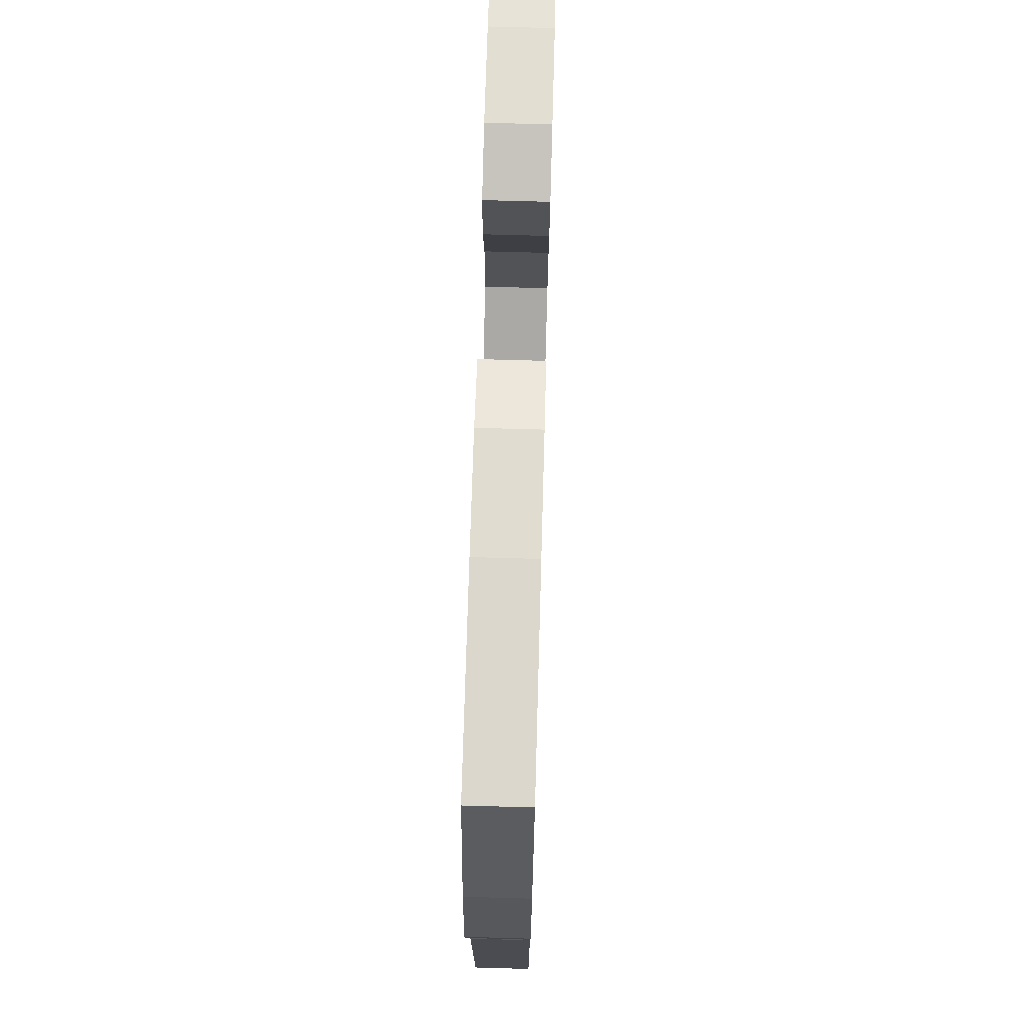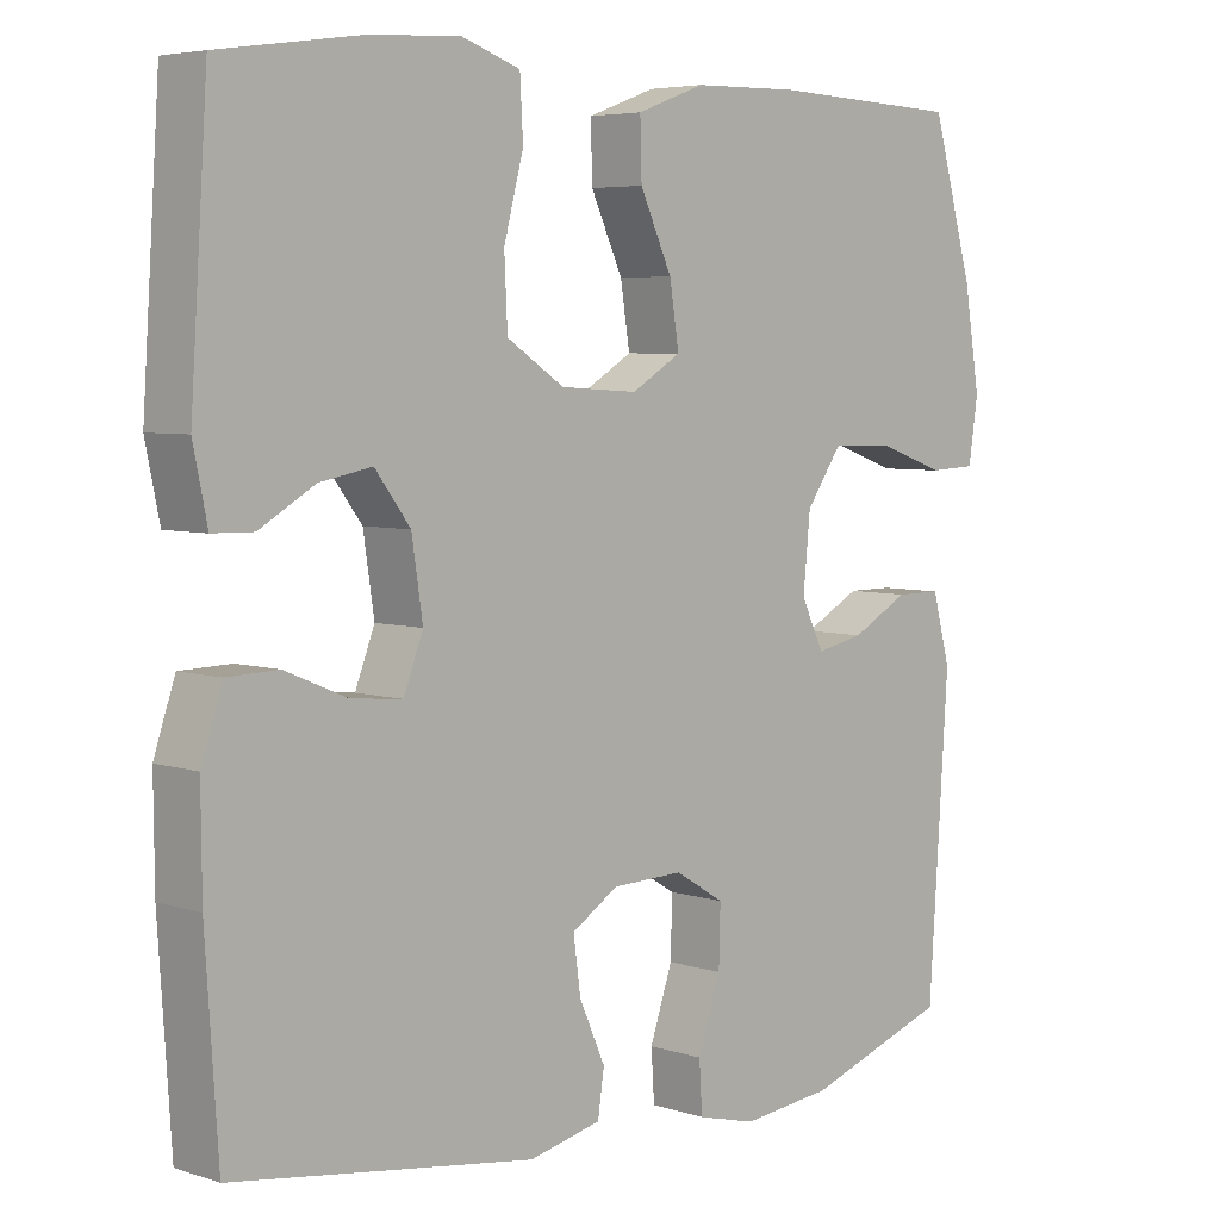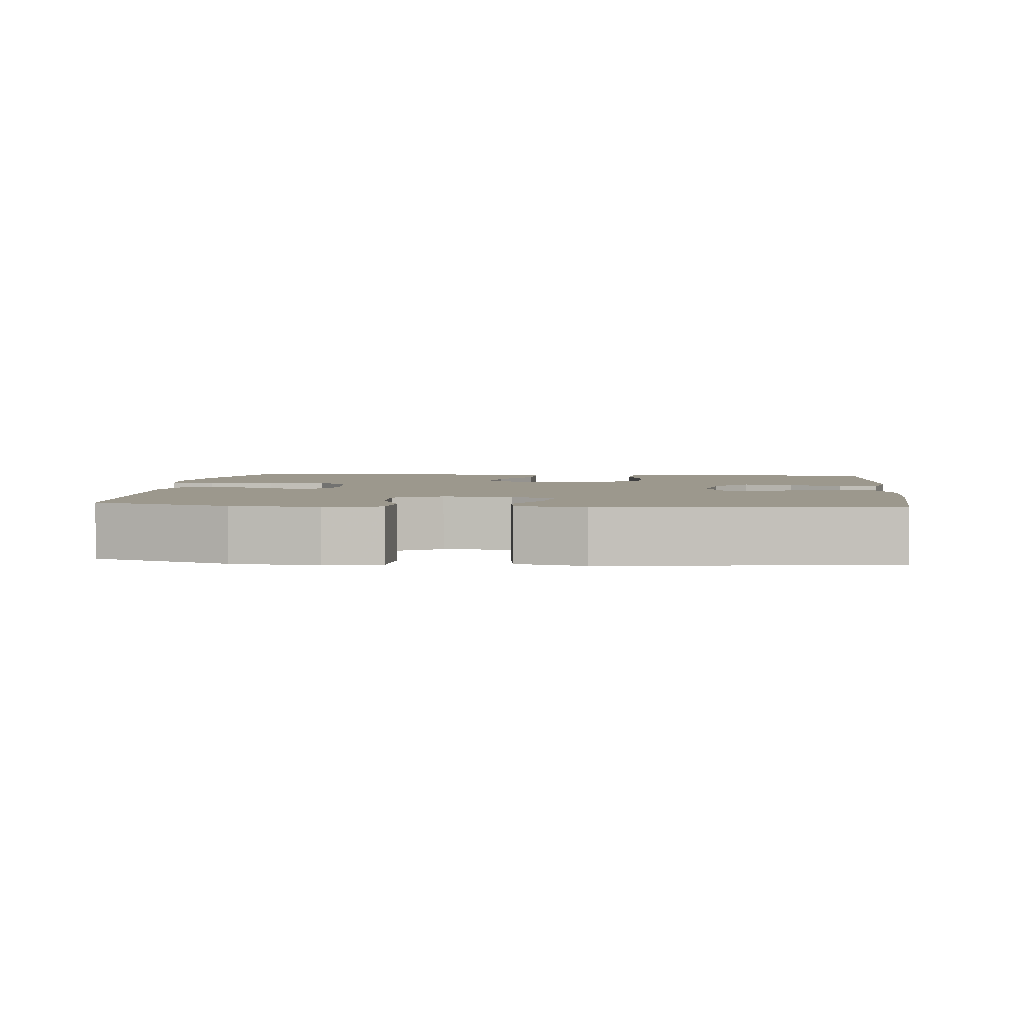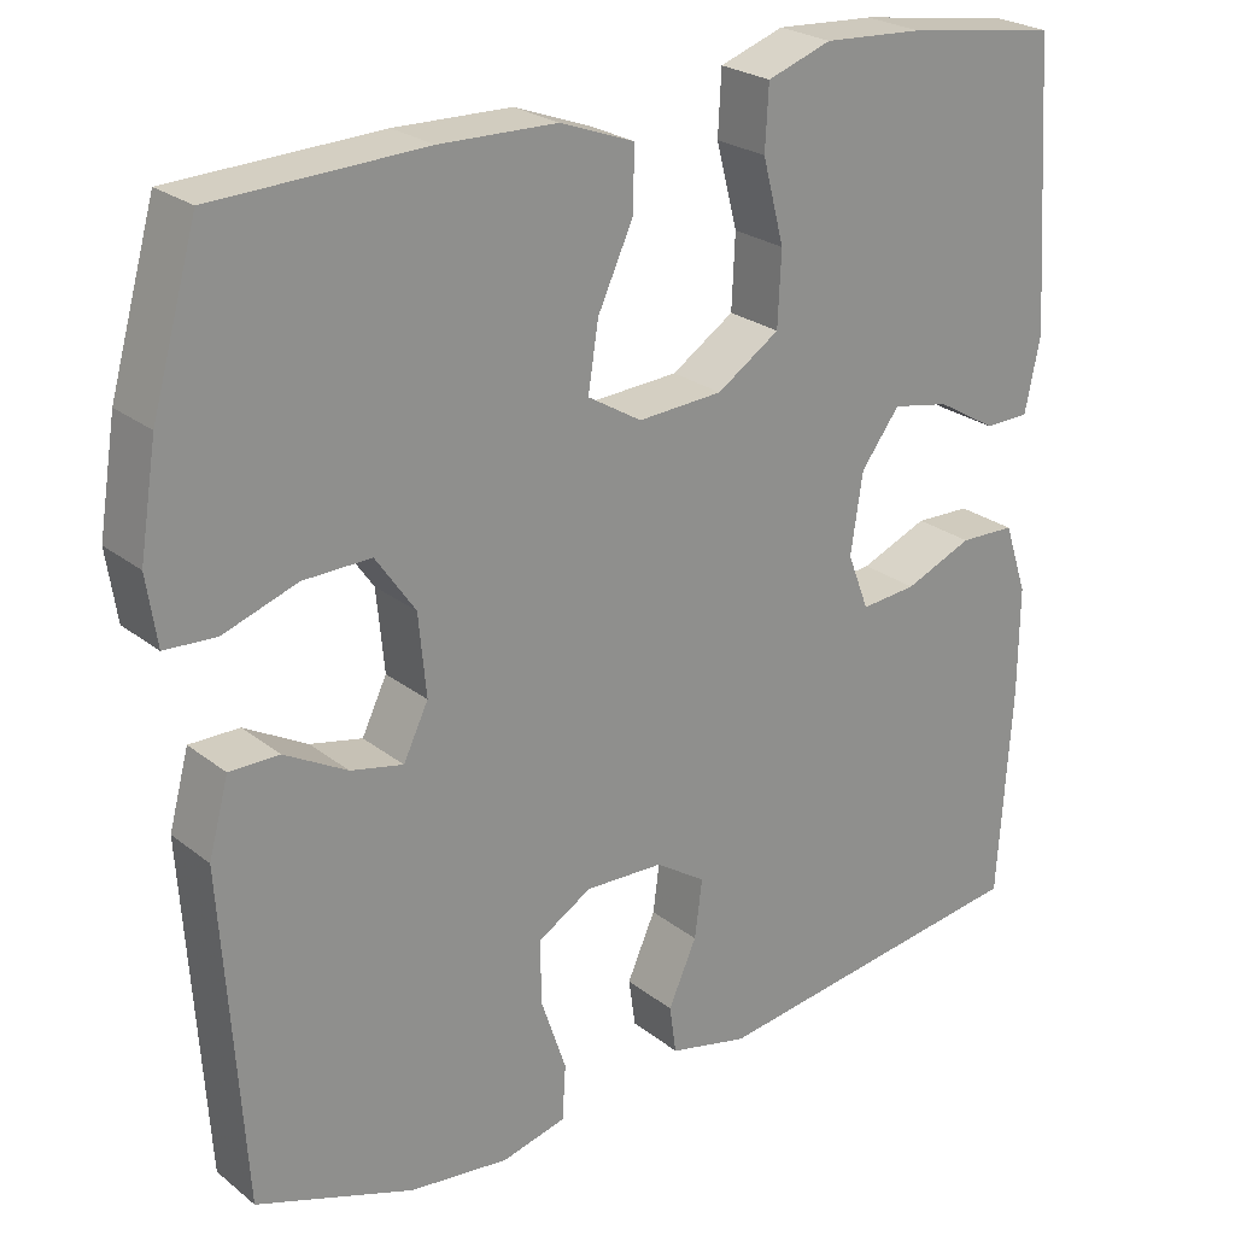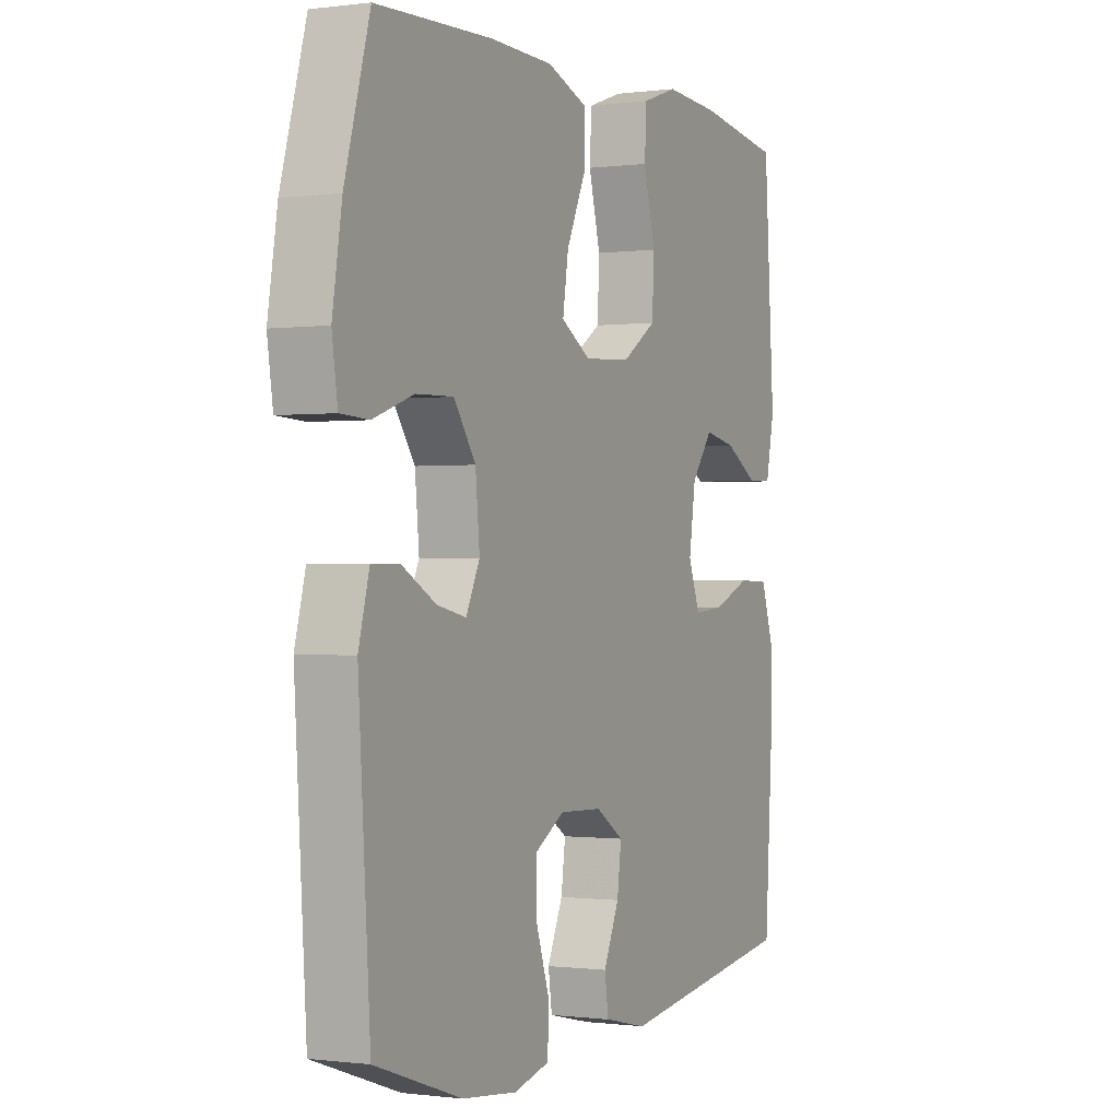
<metadata>
{"format":"obj","ext":"obj","renderer":"f3d","projection":"perspective","resolution":1024,"background":"white","views":[{"elev":71.0,"azim":91.6,"up":"+Z"},{"elev":5.2,"azim":-44.8,"up":"+Z"},{"elev":3.1,"azim":-174.4,"up":"+Y"},{"elev":24.4,"azim":141.8,"up":"+Z"},{"elev":-0.5,"azim":116.1,"up":"+Z"}]}
</metadata>
<code>
v 0.5 0.07 -0.5
v 0.317 0.07 -0.563
v 0.201 0.07 -0.576
v 0.126 0.07 -0.557
v 0.122 0.07 -0.493
v 0.151 0.07 -0.407
v 0.153 0.07 -0.332
v 0.09 0.07 -0.294
v -0.001 0.07 -0.297
v -0.06 0.07 -0.335
v -0.051 0.07 -0.403
v -0.018 0.07 -0.477
v -0.026 0.07 -0.533
v -0.118 0.07 -0.554
v -0.5 0.07 -0.5
v -0.516 0.07 -0.253
v -0.517 0.07 -0.127
v -0.49 0.07 -0.046
v -0.425 0.07 -0.044
v -0.346 0.07 -0.077
v -0.281 0.07 -0.083
v -0.256 0.07 -0.018
v -0.27 0.07 0.075
v -0.315 0.07 0.135
v -0.382 0.07 0.122
v -0.452 0.07 0.081
v -0.504 0.07 0.082
v -0.522 0.07 0.169
v -0.5 0.07 0.5
v -0.321 0.07 0.526
v -0.205 0.07 0.533
v -0.13 0.07 0.507
v -0.126 0.07 0.434
v -0.151 0.07 0.338
v -0.147 0.07 0.253
v -0.074 0.07 0.205
v 0.025 0.07 0.199
v 0.088 0.07 0.237
v 0.076 0.07 0.314
v 0.035 0.07 0.403
v 0.033 0.07 0.475
v 0.12 0.07 0.507
v 0.256 0.07 0.51
v 0.5 0.07 0.5
v 0.553 0.07 0.313
v 0.573 0.07 0.189
v 0.561 0.07 0.109
v 0.501 0.07 0.106
v 0.415 0.07 0.136
v 0.336 0.07 0.138
v 0.29 0.07 0.072
v 0.281 0.07 -0.022
v 0.31 0.07 -0.082
v 0.371 0.07 -0.069
v 0.444 0.07 -0.029
v 0.502 0.07 -0.029
v 0.525 0.07 -0.115
v 0.5 0 -0.5
v 0.317 0 -0.563
v 0.201 0 -0.576
v 0.126 0 -0.557
v 0.122 0 -0.493
v 0.151 0 -0.407
v 0.153 0 -0.332
v 0.09 0 -0.294
v -0.001 0 -0.297
v -0.06 0 -0.335
v -0.051 0 -0.403
v -0.018 0 -0.477
v -0.026 0 -0.533
v -0.118 0 -0.554
v -0.5 0 -0.5
v -0.516 0 -0.253
v -0.517 0 -0.127
v -0.49 0 -0.046
v -0.425 0 -0.044
v -0.346 0 -0.077
v -0.281 0 -0.083
v -0.256 0 -0.018
v -0.27 0 0.075
v -0.315 0 0.135
v -0.382 0 0.122
v -0.452 0 0.081
v -0.504 0 0.082
v -0.522 0 0.169
v -0.5 0 0.5
v -0.321 0 0.526
v -0.205 0 0.533
v -0.13 0 0.507
v -0.126 0 0.434
v -0.151 0 0.338
v -0.147 0 0.253
v -0.074 0 0.205
v 0.025 0 0.199
v 0.088 0 0.237
v 0.076 0 0.314
v 0.035 0 0.403
v 0.033 0 0.475
v 0.12 0 0.507
v 0.256 0 0.51
v 0.5 0 0.5
v 0.553 0 0.313
v 0.573 0 0.189
v 0.561 0 0.109
v 0.501 0 0.106
v 0.415 0 0.136
v 0.336 0 0.138
v 0.29 0 0.072
v 0.281 0 -0.022
v 0.31 0 -0.082
v 0.371 0 -0.069
v 0.444 0 -0.029
v 0.502 0 -0.029
v 0.525 0 -0.115
f 54 55 56 57
f 53 54 57 1
f 52 53 1 2
f 46 47 48 49
f 46 49 50
f 45 46 50
f 44 45 50
f 43 44 50 51
f 39 40 41 42
f 38 39 42 43
f 31 32 33 34
f 31 34 35
f 30 31 35
f 29 30 35
f 28 29 35
f 25 26 27 28
f 24 25 28 35
f 23 24 35 36
f 17 18 19 20
f 17 20 21
f 16 17 21
f 15 16 21
f 14 15 21
f 11 12 13 14
f 10 11 14 21
f 9 10 21 22
f 3 4 5 6
f 52 2 3 6
f 52 6 7
f 38 43 51 52
f 37 38 52 7
f 36 37 7 8
f 22 23 36
f 8 9 22 36
f 114 113 112 111
f 58 114 111 110
f 59 58 110 109
f 106 105 104 103
f 107 106 103
f 107 103 102
f 107 102 101
f 108 107 101 100
f 99 98 97 96
f 100 99 96 95
f 91 90 89 88
f 92 91 88
f 92 88 87
f 92 87 86
f 92 86 85
f 85 84 83 82
f 92 85 82 81
f 93 92 81 80
f 77 76 75 74
f 78 77 74
f 78 74 73
f 78 73 72
f 78 72 71
f 71 70 69 68
f 78 71 68 67
f 79 78 67 66
f 63 62 61 60
f 63 60 59 109
f 64 63 109
f 109 108 100 95
f 64 109 95 94
f 65 64 94 93
f 93 80 79
f 93 79 66 65
f 1 58 59 2
f 2 59 60 3
f 3 60 61 4
f 4 61 62 5
f 5 62 63 6
f 6 63 64 7
f 7 64 65 8
f 8 65 66 9
f 9 66 67 10
f 10 67 68 11
f 11 68 69 12
f 12 69 70 13
f 13 70 71 14
f 14 71 72 15
f 15 72 73 16
f 16 73 74 17
f 17 74 75 18
f 18 75 76 19
f 19 76 77 20
f 20 77 78 21
f 21 78 79 22
f 22 79 80 23
f 23 80 81 24
f 24 81 82 25
f 25 82 83 26
f 26 83 84 27
f 27 84 85 28
f 28 85 86 29
f 29 86 87 30
f 30 87 88 31
f 31 88 89 32
f 32 89 90 33
f 33 90 91 34
f 34 91 92 35
f 35 92 93 36
f 36 93 94 37
f 37 94 95 38
f 38 95 96 39
f 39 96 97 40
f 40 97 98 41
f 41 98 99 42
f 42 99 100 43
f 43 100 101 44
f 44 101 102 45
f 45 102 103 46
f 46 103 104 47
f 47 104 105 48
f 48 105 106 49
f 49 106 107 50
f 50 107 108 51
f 51 108 109 52
f 52 109 110 53
f 53 110 111 54
f 54 111 112 55
f 55 112 113 56
f 56 113 114 57
f 57 114 58 1

</code>
